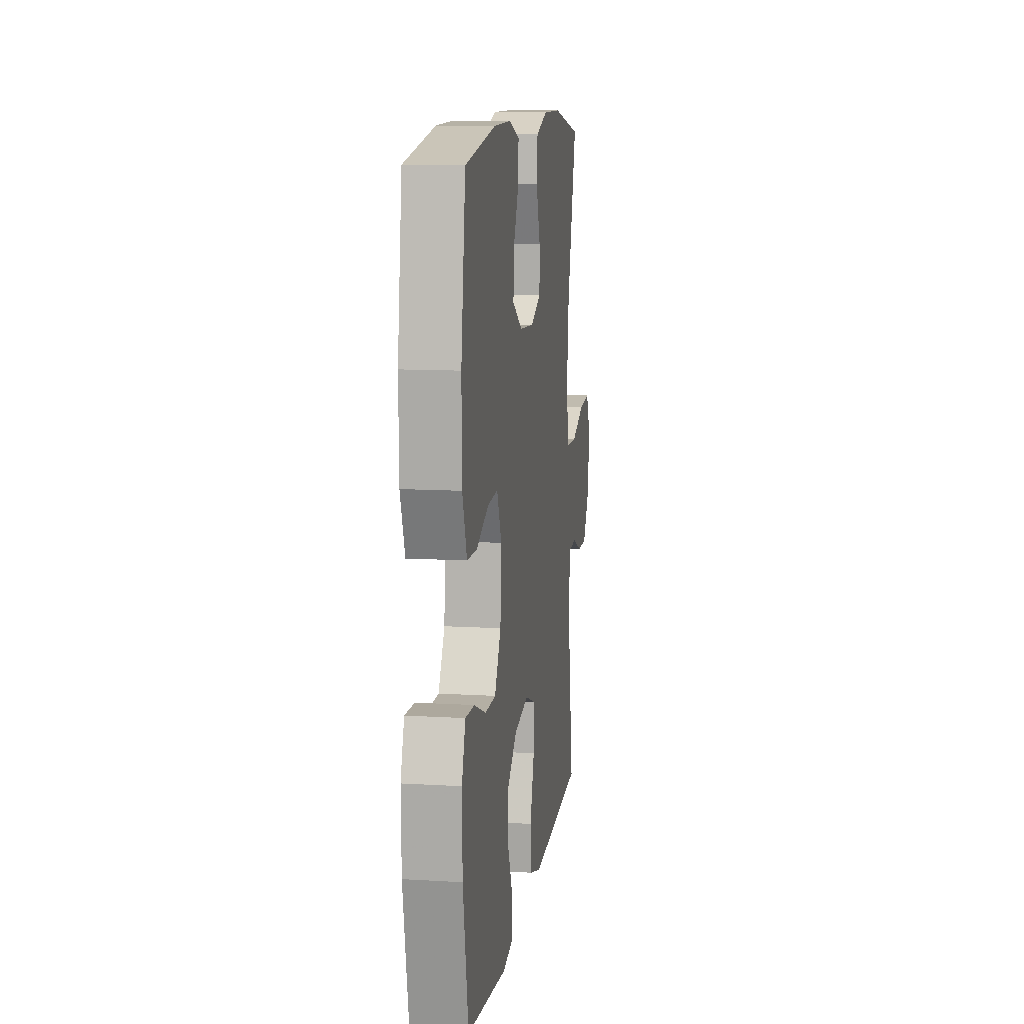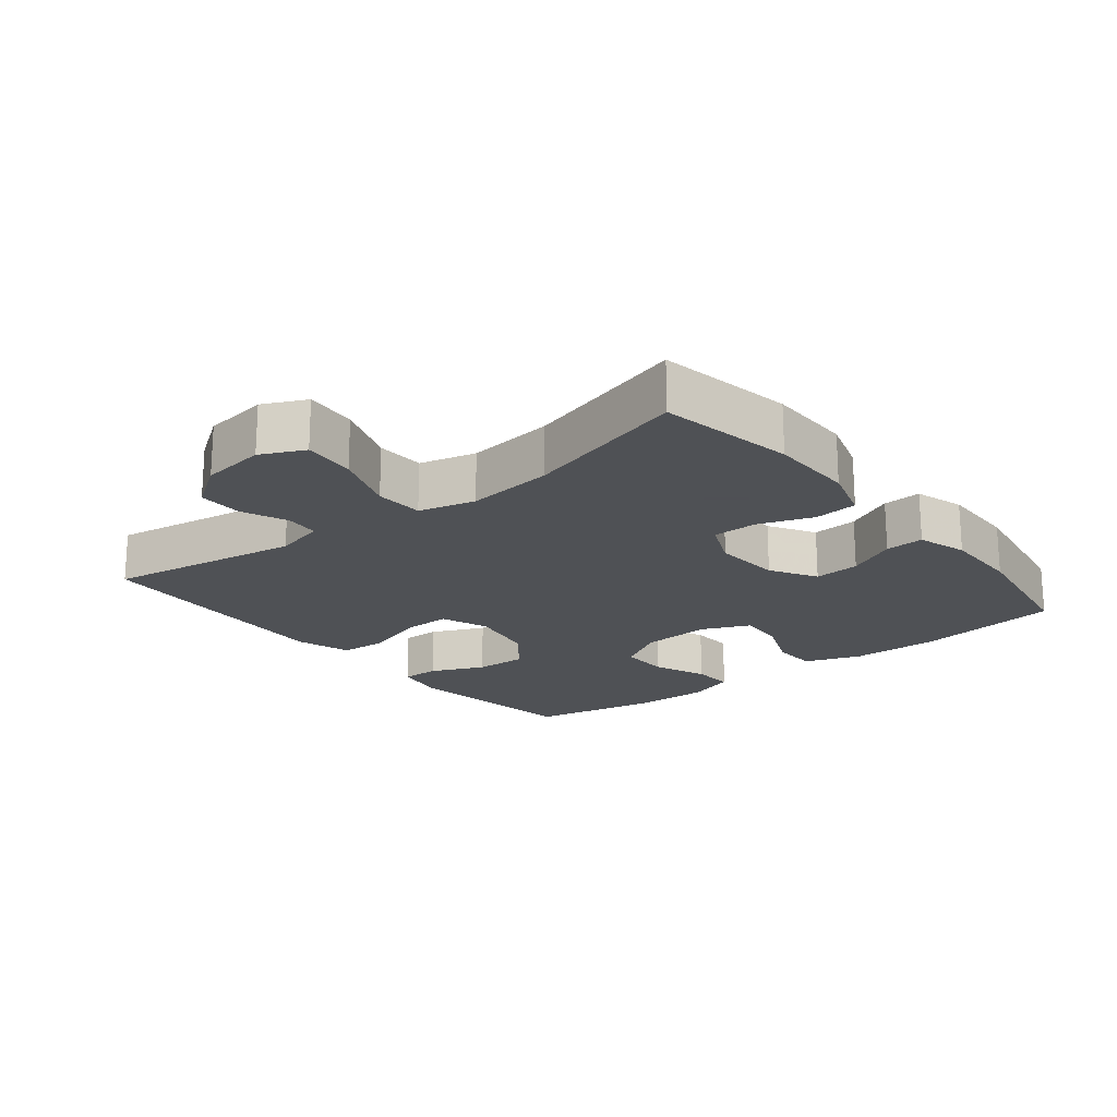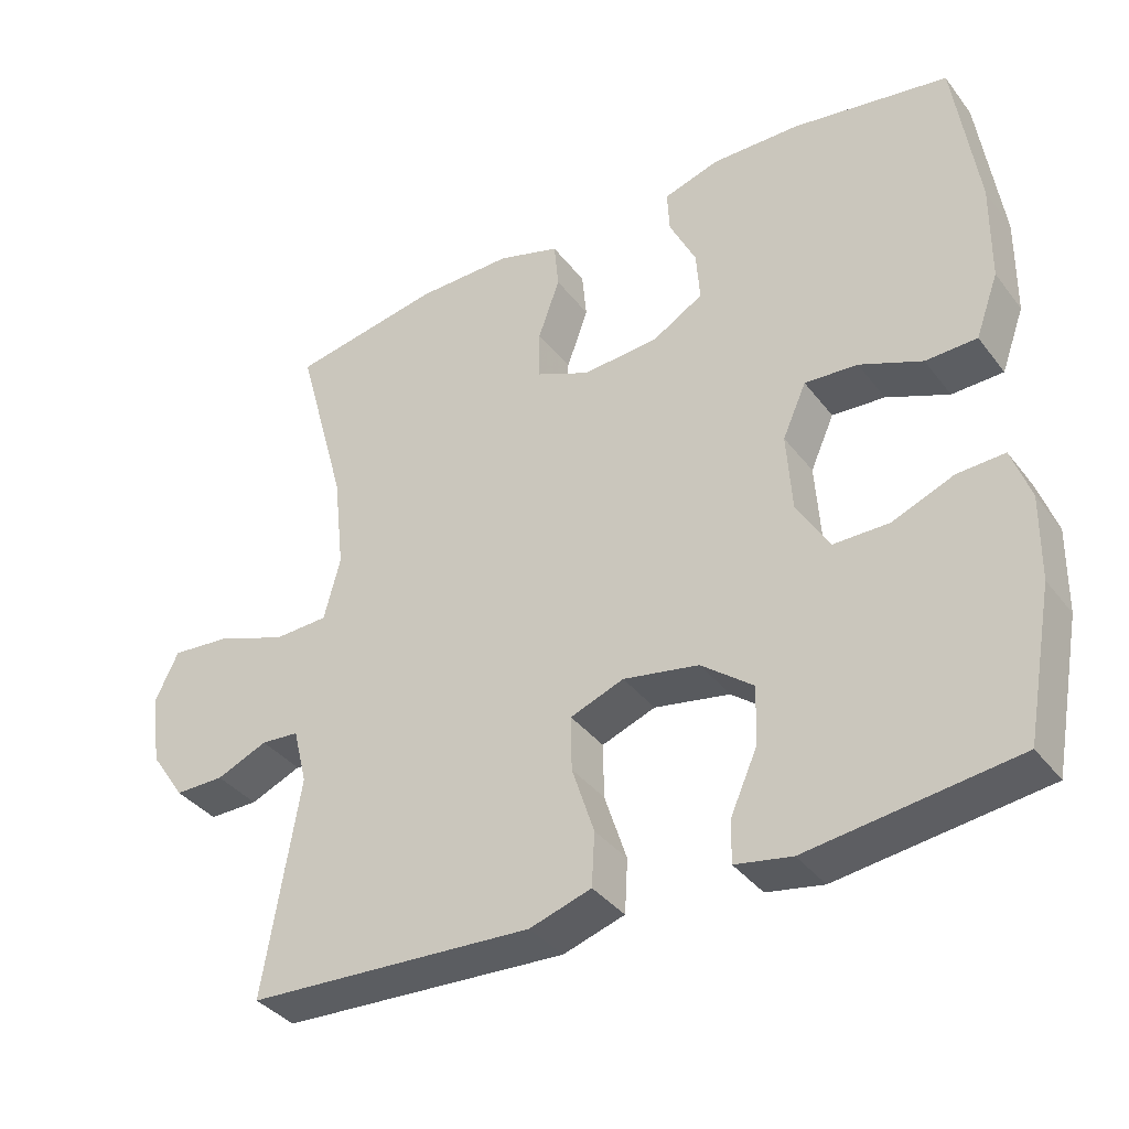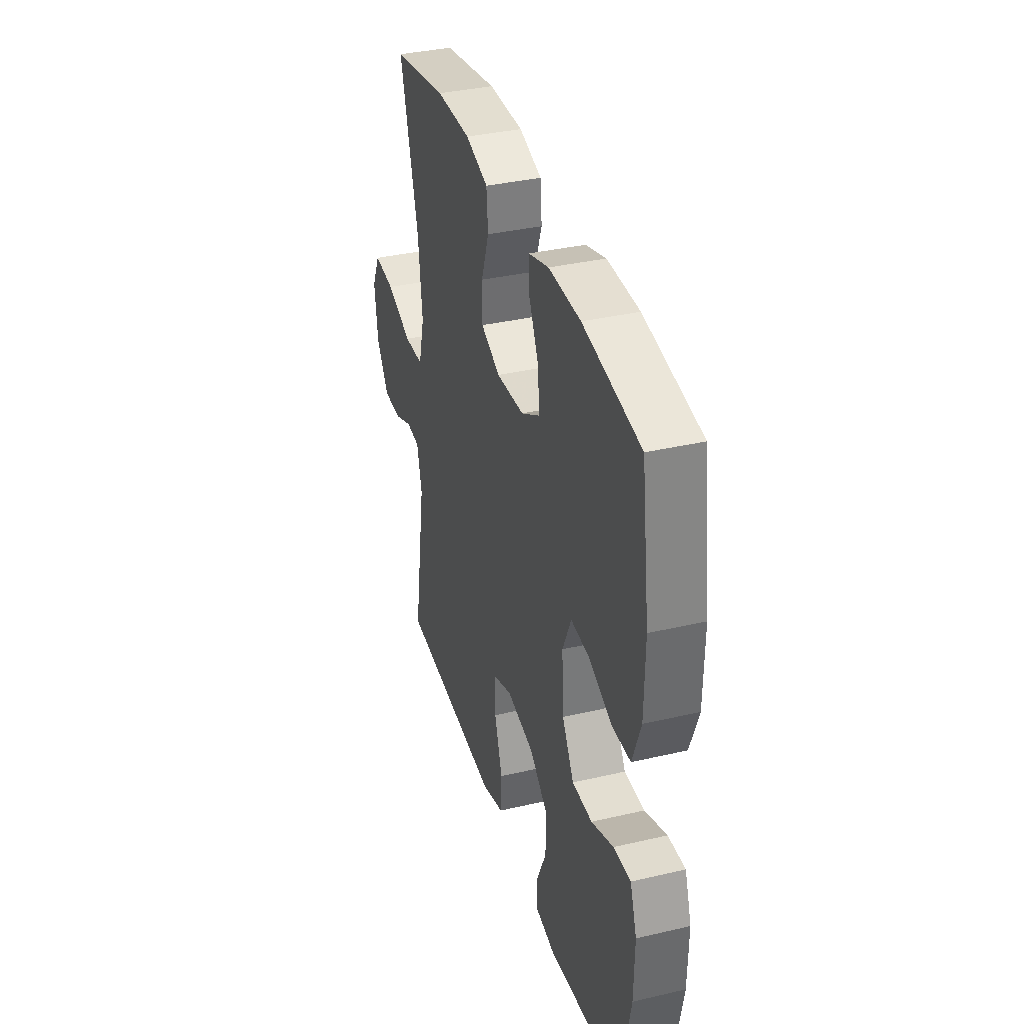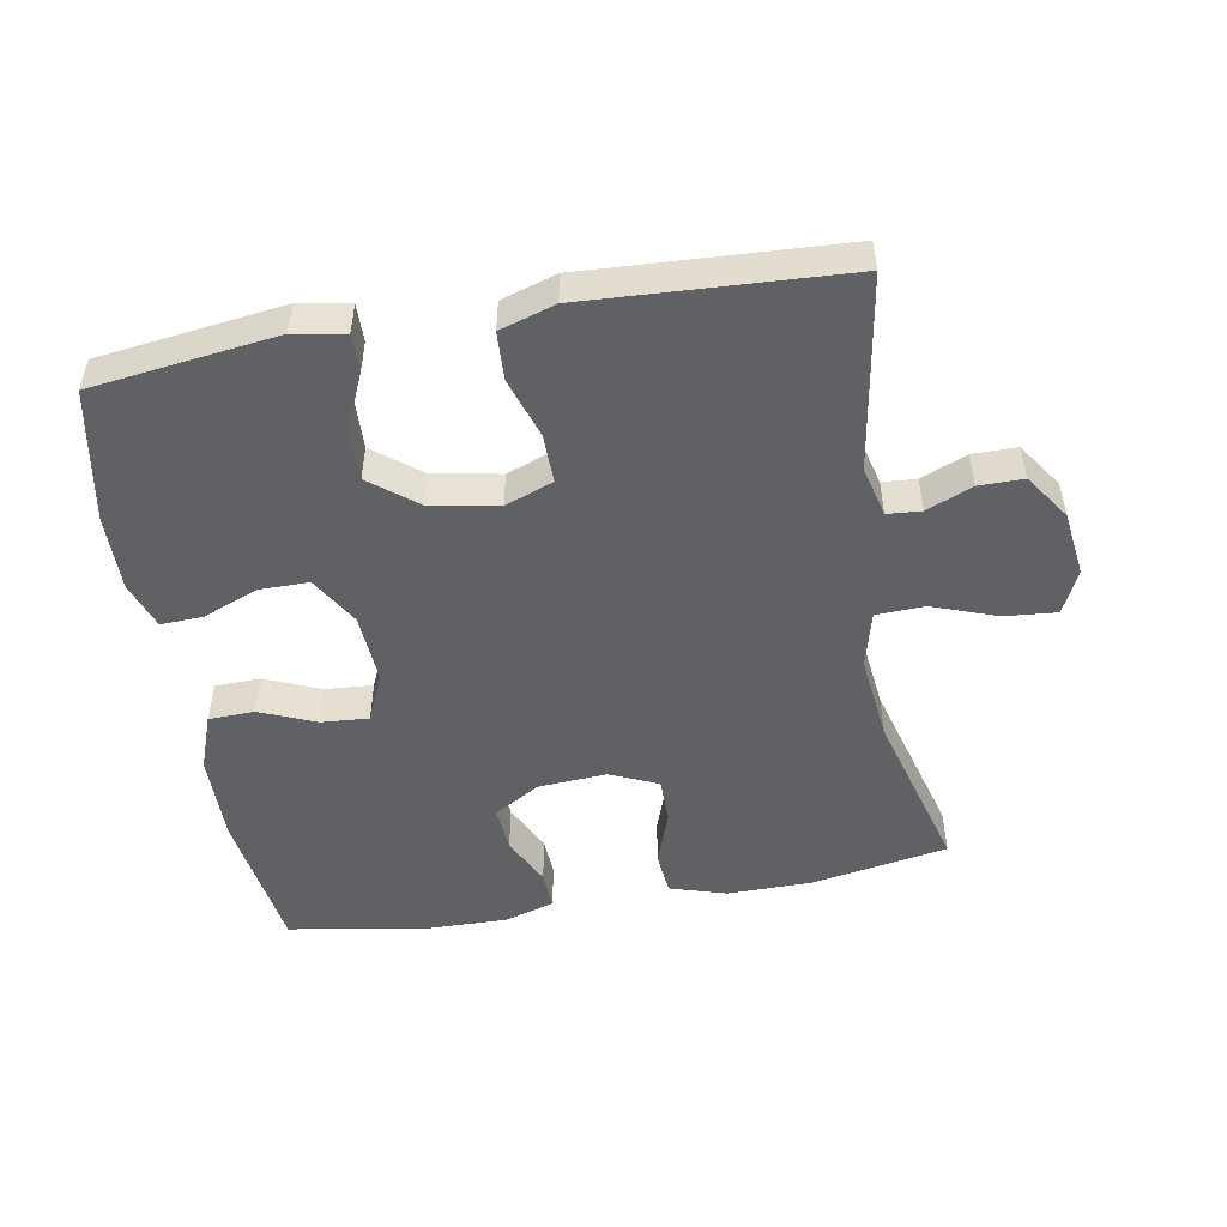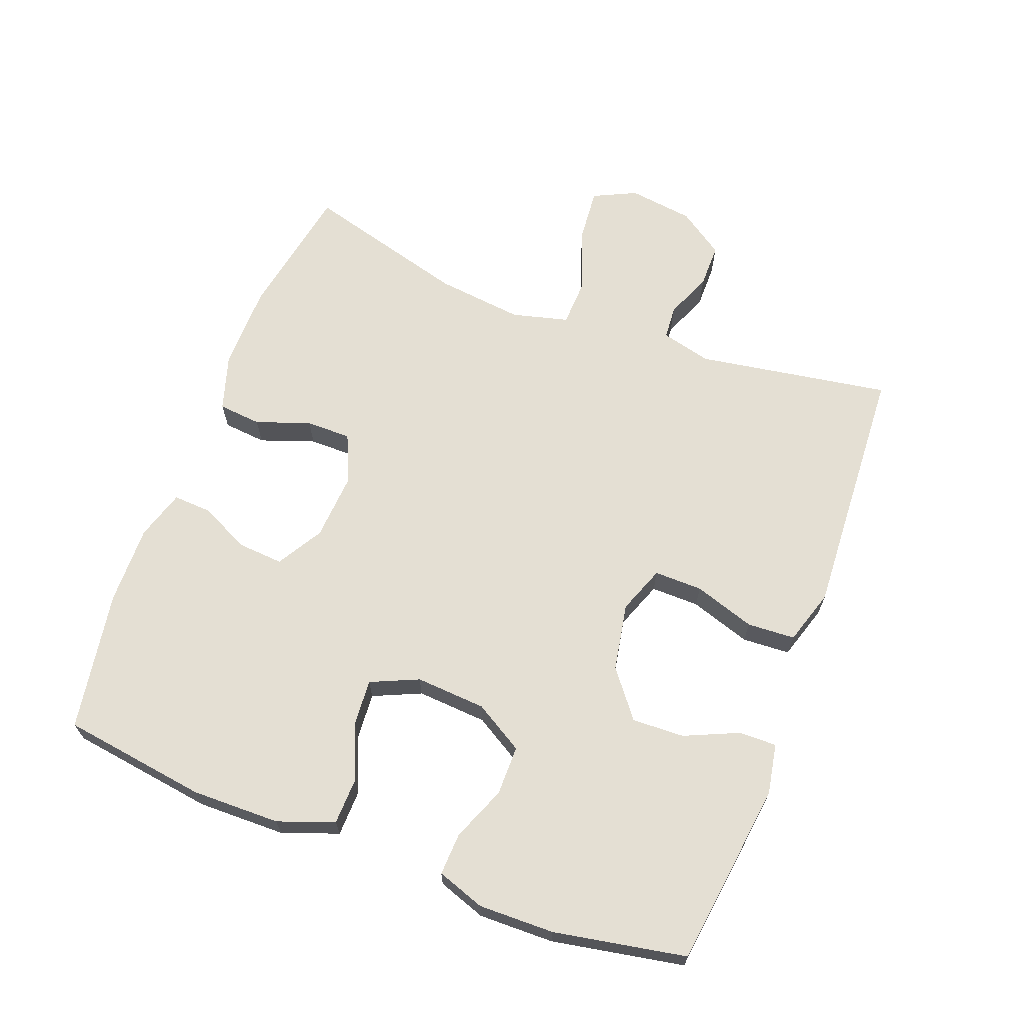
<metadata>
{"format":"obj","ext":"obj","renderer":"f3d","projection":"perspective","resolution":1024,"background":"white","views":[{"elev":11.3,"azim":98.3,"up":"+Z"},{"elev":-19.5,"azim":-51.2,"up":"+Y"},{"elev":-37.3,"azim":32.8,"up":"+Z"},{"elev":36.3,"azim":73.1,"up":"+Z"},{"elev":-50.3,"azim":-170.0,"up":"+Y"},{"elev":66.5,"azim":110.8,"up":"+Y"}]}
</metadata>
<code>
v -0.5 0.07 -0.5
v -0.452 0.07 -0.208
v -0.471 0.07 -0.132
v -0.522 0.07 -0.128
v -0.591 0.07 -0.157
v -0.658 0.07 -0.157
v -0.705 0.07 -0.088
v -0.718 0.07 0.01
v -0.687 0.07 0.075
v -0.608 0.07 0.068
v -0.512 0.07 0.033
v -0.439 0.07 0.036
v -0.417 0.07 0.121
v -0.432 0.07 0.253
v -0.5 0.07 0.5
v -0.296 0.07 0.537
v -0.167 0.07 0.538
v -0.083 0.07 0.512
v -0.077 0.07 0.447
v -0.106 0.07 0.365
v -0.106 0.07 0.297
v -0.034 0.07 0.265
v 0.069 0.07 0.272
v 0.138 0.07 0.313
v 0.133 0.07 0.382
v 0.097 0.07 0.456
v 0.094 0.07 0.514
v 0.169 0.07 0.537
v 0.288 0.07 0.535
v 0.5 0.07 0.5
v 0.531 0.07 0.281
v 0.529 0.07 0.148
v 0.498 0.07 0.063
v 0.429 0.07 0.061
v 0.345 0.07 0.096
v 0.274 0.07 0.101
v 0.242 0.07 0.029
v 0.249 0.07 -0.077
v 0.293 0.07 -0.151
v 0.368 0.07 -0.151
v 0.45 0.07 -0.118
v 0.514 0.07 -0.115
v 0.539 0.07 -0.187
v 0.537 0.07 -0.301
v 0.5 0.07 -0.5
v 0.222 0.07 -0.536
v 0.146 0.07 -0.522
v 0.147 0.07 -0.465
v 0.183 0.07 -0.384
v 0.186 0.07 -0.305
v 0.116 0.07 -0.25
v 0.014 0.07 -0.231
v -0.058 0.07 -0.258
v -0.057 0.07 -0.331
v -0.027 0.07 -0.423
v -0.031 0.07 -0.495
v -0.114 0.07 -0.521
v -0.241 0.07 -0.514
v -0.5 0 -0.5
v -0.452 0 -0.208
v -0.471 0 -0.132
v -0.522 0 -0.128
v -0.591 0 -0.157
v -0.658 0 -0.157
v -0.705 0 -0.088
v -0.718 0 0.01
v -0.687 0 0.075
v -0.608 0 0.068
v -0.512 0 0.033
v -0.439 0 0.036
v -0.417 0 0.121
v -0.432 0 0.253
v -0.5 0 0.5
v -0.296 0 0.537
v -0.167 0 0.538
v -0.083 0 0.512
v -0.077 0 0.447
v -0.106 0 0.365
v -0.106 0 0.297
v -0.034 0 0.265
v 0.069 0 0.272
v 0.138 0 0.313
v 0.133 0 0.382
v 0.097 0 0.456
v 0.094 0 0.514
v 0.169 0 0.537
v 0.288 0 0.535
v 0.5 0 0.5
v 0.531 0 0.281
v 0.529 0 0.148
v 0.498 0 0.063
v 0.429 0 0.061
v 0.345 0 0.096
v 0.274 0 0.101
v 0.242 0 0.029
v 0.249 0 -0.077
v 0.293 0 -0.151
v 0.368 0 -0.151
v 0.45 0 -0.118
v 0.514 0 -0.115
v 0.539 0 -0.187
v 0.537 0 -0.301
v 0.5 0 -0.5
v 0.222 0 -0.536
v 0.146 0 -0.522
v 0.147 0 -0.465
v 0.183 0 -0.384
v 0.186 0 -0.305
v 0.116 0 -0.25
v 0.014 0 -0.231
v -0.058 0 -0.258
v -0.057 0 -0.331
v -0.027 0 -0.423
v -0.031 0 -0.495
v -0.114 0 -0.521
v -0.241 0 -0.514
f 55 56 57 58
f 54 55 58 1
f 53 54 1 2
f 52 53 2 3
f 51 52 3
f 46 47 48 49
f 46 49 50
f 45 46 50
f 44 45 50 51
f 40 41 42 43
f 39 40 43 44
f 32 33 34 35
f 32 35 36
f 31 32 36
f 30 31 36
f 29 30 36
f 28 29 36 37
f 25 26 27 28
f 24 25 28 37
f 17 18 19 20
f 17 20 21
f 14 15 16 17
f 13 14 17 21
f 12 13 21 22
f 8 9 10 11
f 8 11 12
f 7 8 12
f 4 5 6 7
f 3 4 7 12
f 39 44 51 3
f 23 24 37 38
f 12 22 23 38
f 3 12 38 39
f 116 115 114 113
f 59 116 113 112
f 60 59 112 111
f 61 60 111 110
f 61 110 109
f 107 106 105 104
f 108 107 104
f 108 104 103
f 109 108 103 102
f 101 100 99 98
f 102 101 98 97
f 93 92 91 90
f 94 93 90
f 94 90 89
f 94 89 88
f 94 88 87
f 95 94 87 86
f 86 85 84 83
f 95 86 83 82
f 78 77 76 75
f 79 78 75
f 75 74 73 72
f 79 75 72 71
f 80 79 71 70
f 69 68 67 66
f 70 69 66
f 70 66 65
f 65 64 63 62
f 70 65 62 61
f 61 109 102 97
f 96 95 82 81
f 96 81 80 70
f 97 96 70 61
f 1 59 60 2
f 2 60 61 3
f 3 61 62 4
f 4 62 63 5
f 5 63 64 6
f 6 64 65 7
f 7 65 66 8
f 8 66 67 9
f 9 67 68 10
f 10 68 69 11
f 11 69 70 12
f 12 70 71 13
f 13 71 72 14
f 14 72 73 15
f 15 73 74 16
f 16 74 75 17
f 17 75 76 18
f 18 76 77 19
f 19 77 78 20
f 20 78 79 21
f 21 79 80 22
f 22 80 81 23
f 23 81 82 24
f 24 82 83 25
f 25 83 84 26
f 26 84 85 27
f 27 85 86 28
f 28 86 87 29
f 29 87 88 30
f 30 88 89 31
f 31 89 90 32
f 32 90 91 33
f 33 91 92 34
f 34 92 93 35
f 35 93 94 36
f 36 94 95 37
f 37 95 96 38
f 38 96 97 39
f 39 97 98 40
f 40 98 99 41
f 41 99 100 42
f 42 100 101 43
f 43 101 102 44
f 44 102 103 45
f 45 103 104 46
f 46 104 105 47
f 47 105 106 48
f 48 106 107 49
f 49 107 108 50
f 50 108 109 51
f 51 109 110 52
f 52 110 111 53
f 53 111 112 54
f 54 112 113 55
f 55 113 114 56
f 56 114 115 57
f 57 115 116 58
f 58 116 59 1

</code>
